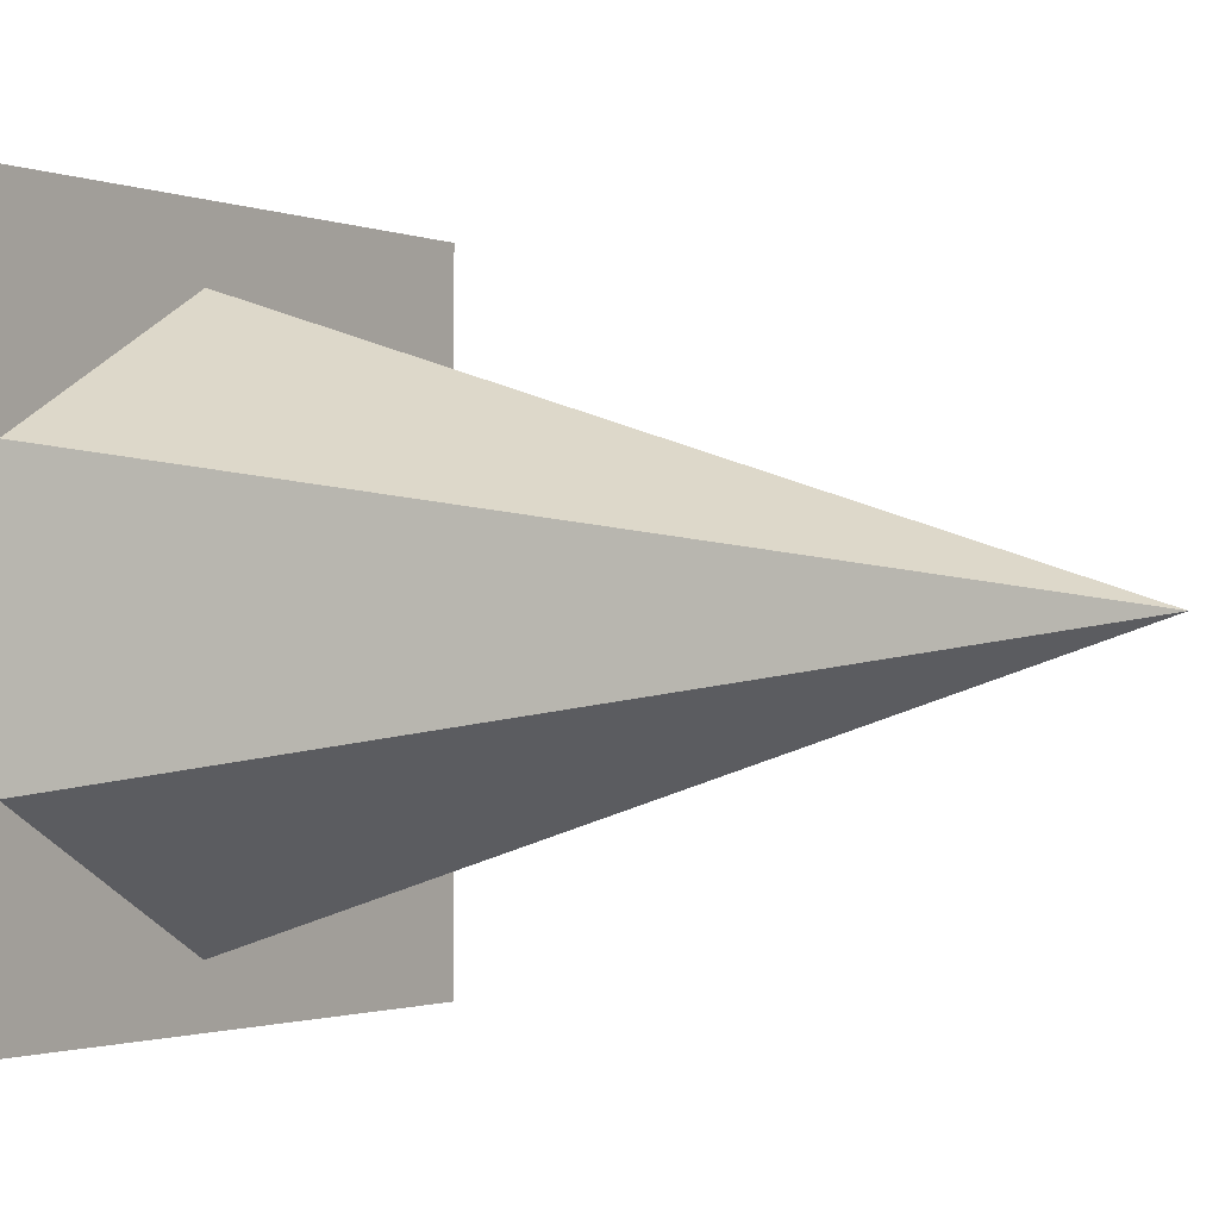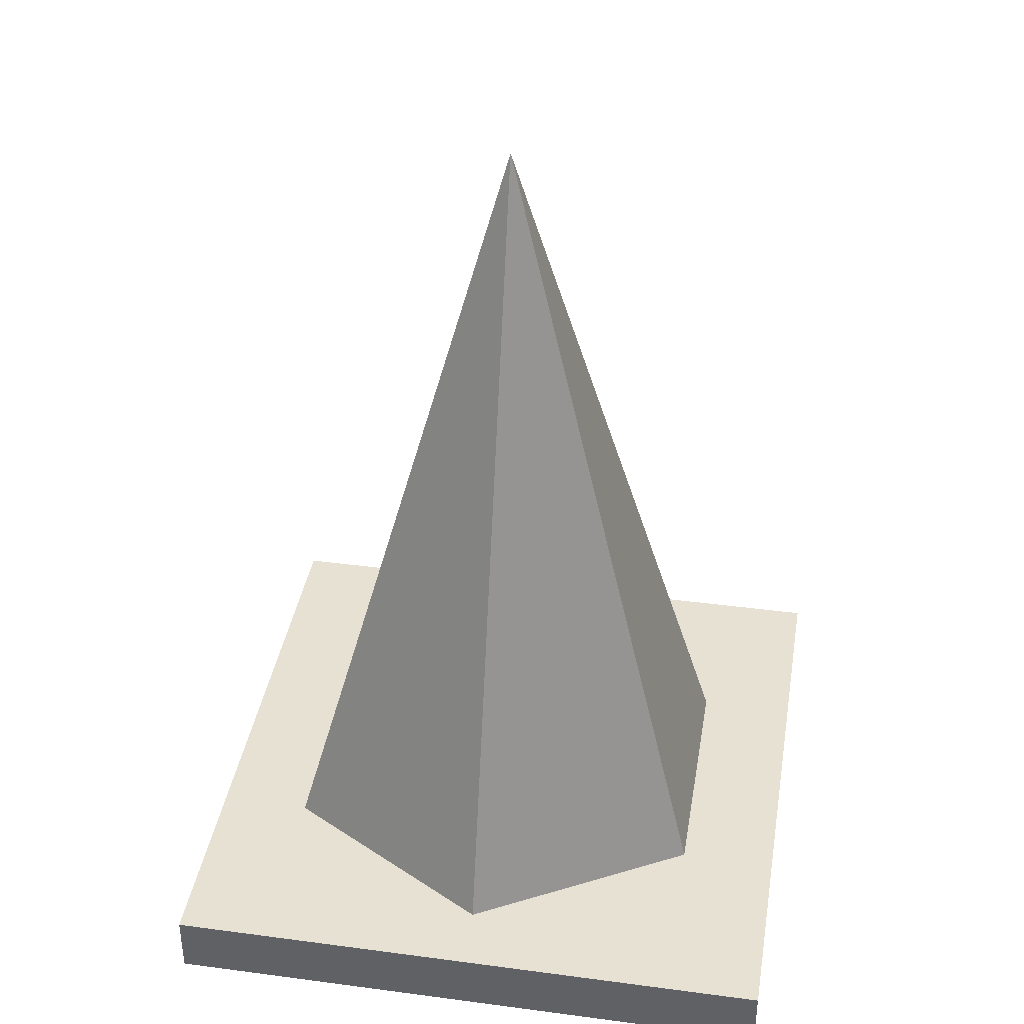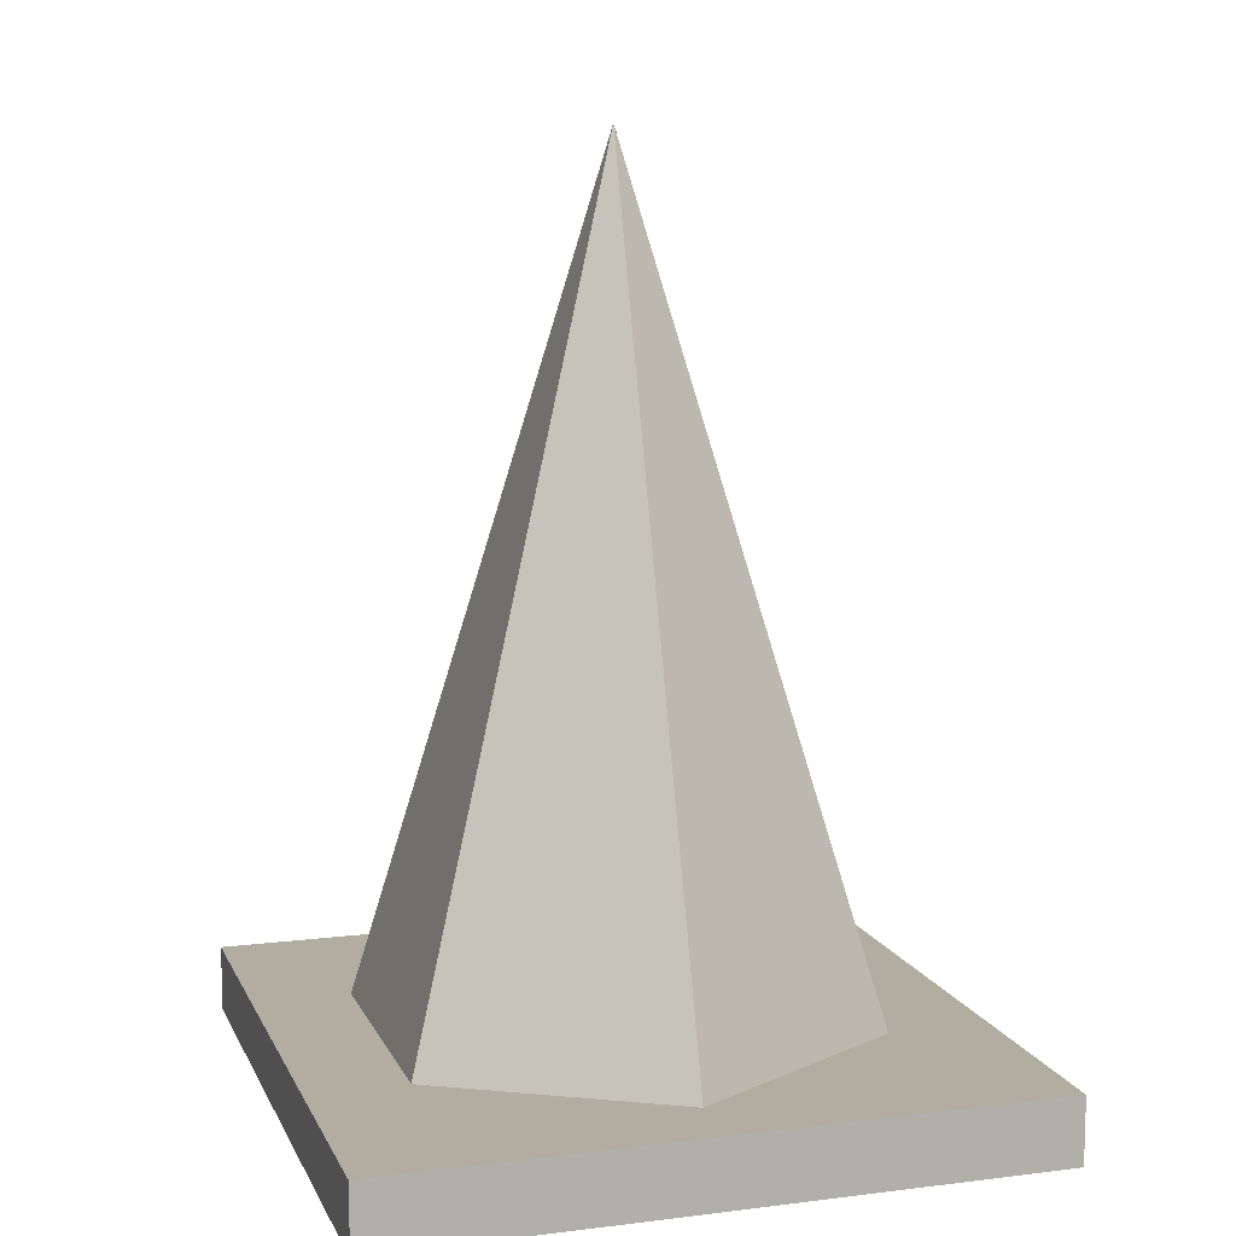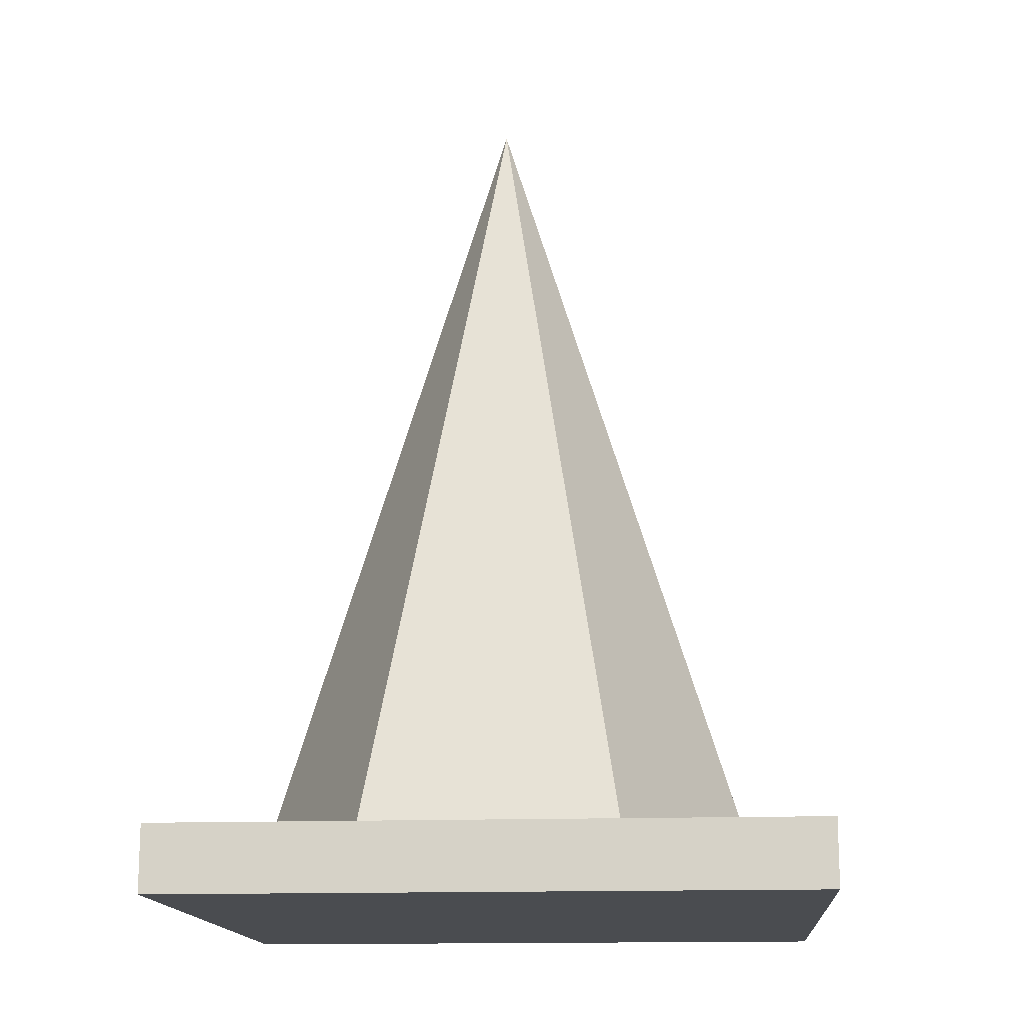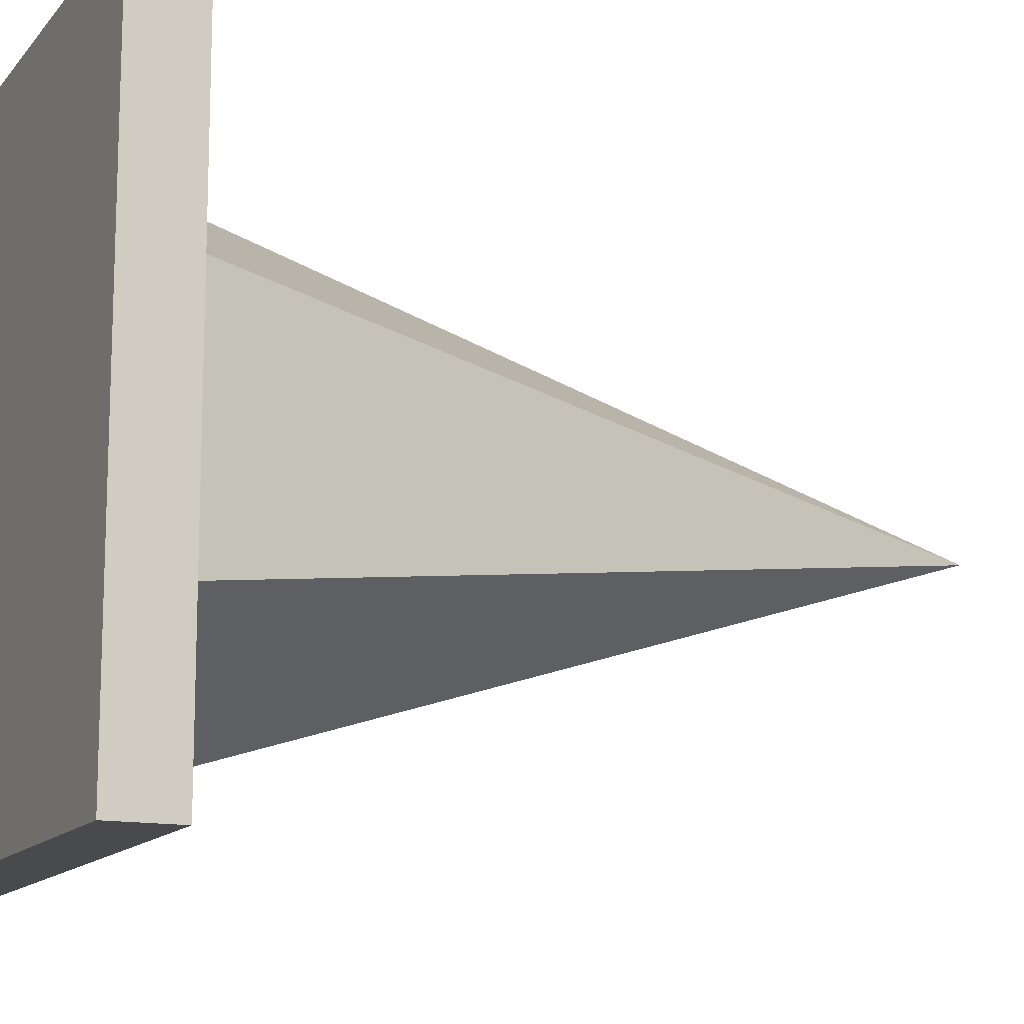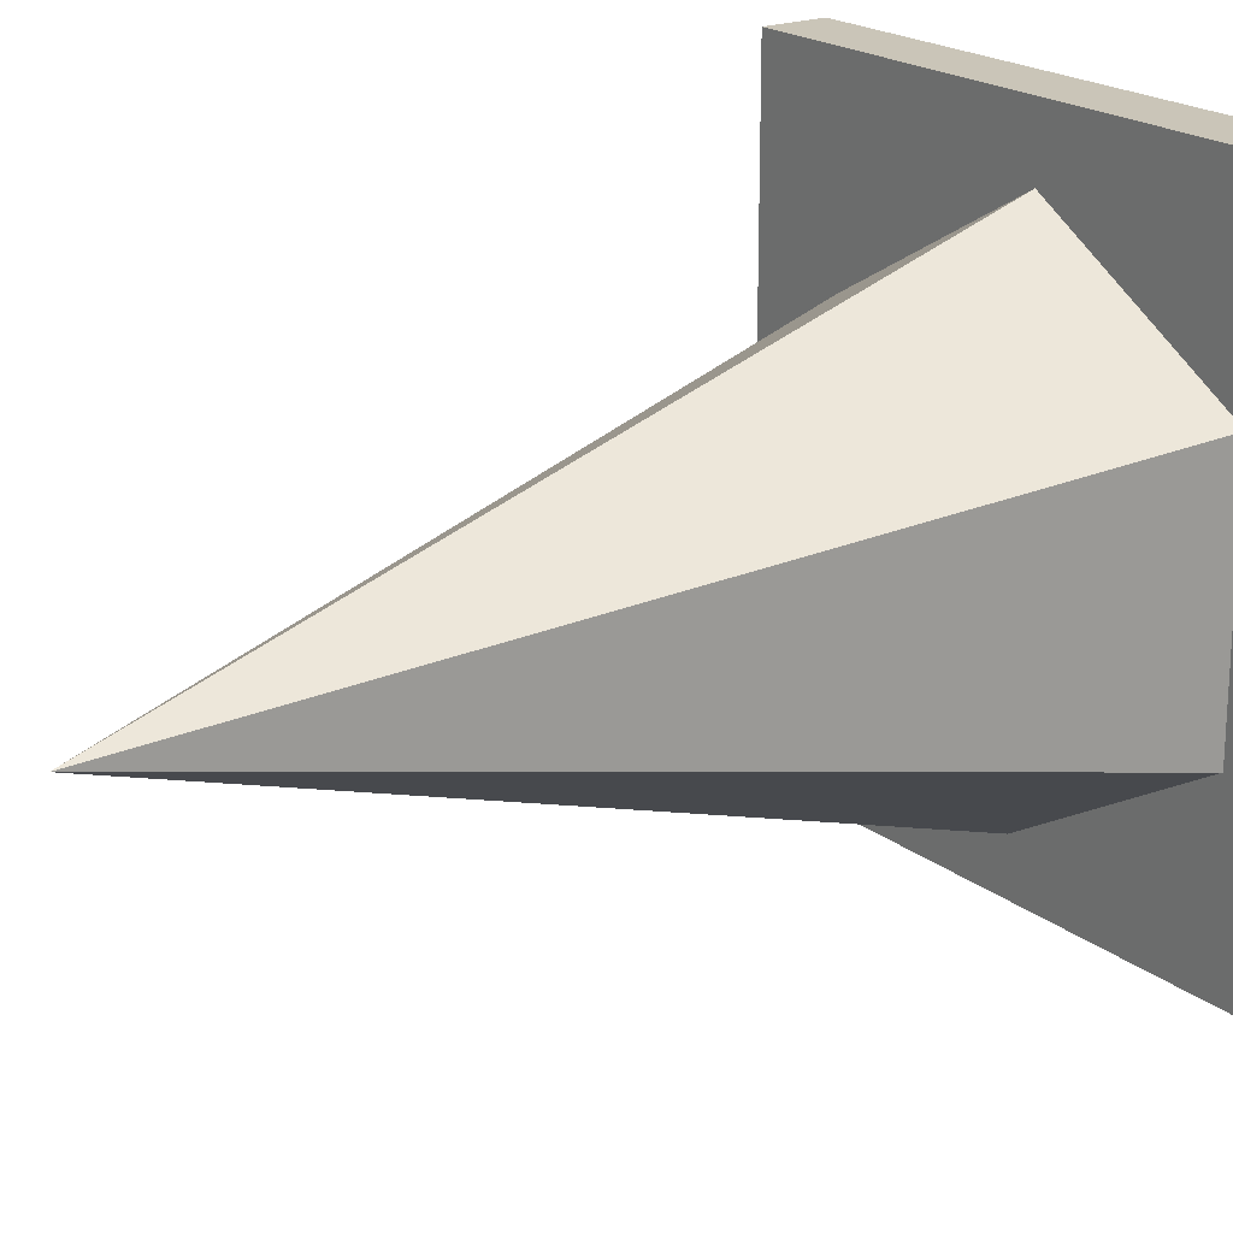
<metadata>
{"format":"obj","ext":"obj","renderer":"f3d","projection":"perspective","resolution":1024,"background":"white","views":[{"elev":-1.2,"azim":124.2,"up":"+Z"},{"elev":38.6,"azim":9.5,"up":"+Y"},{"elev":10.4,"azim":-17.2,"up":"+Y"},{"elev":-15.0,"azim":-85.6,"up":"+Y"},{"elev":-13.3,"azim":65.9,"up":"+Z"},{"elev":20.5,"azim":-126.1,"up":"+Z"}]}
</metadata>
<code>
o pacholek
v -0.000751 0.006507 0.2302
v -0.203 0.006507 0.1135
v -0.203 0.006507 -0.12
v -0.000751 0.006507 -0.2368
v 0.2015 0.006507 -0.12
v 0.2015 0.006507 0.1135
v -0.000751 0.7485 -0.003293
v 0.2729 -6.5e-05 -0.2687
v 0.2729 0.05541 -0.2687
v 0.2729 -6.5e-05 0.2723
v 0.2729 0.05541 0.2723
v -0.2704 -6.5e-05 -0.2687
v -0.2704 0.05541 -0.2687
v -0.2704 -6.5e-05 0.2723
v -0.2704 0.05541 0.2723
f 1 7 2
f 2 7 3
f 3 7 4
f 4 7 5
f 5 7 6
f 6 7 1
f 10 8 9 11
f 11 15 14 10
f 13 12 14 15
f 9 8 12 13
f 12 8 10 14
f 11 9 13 15

</code>
